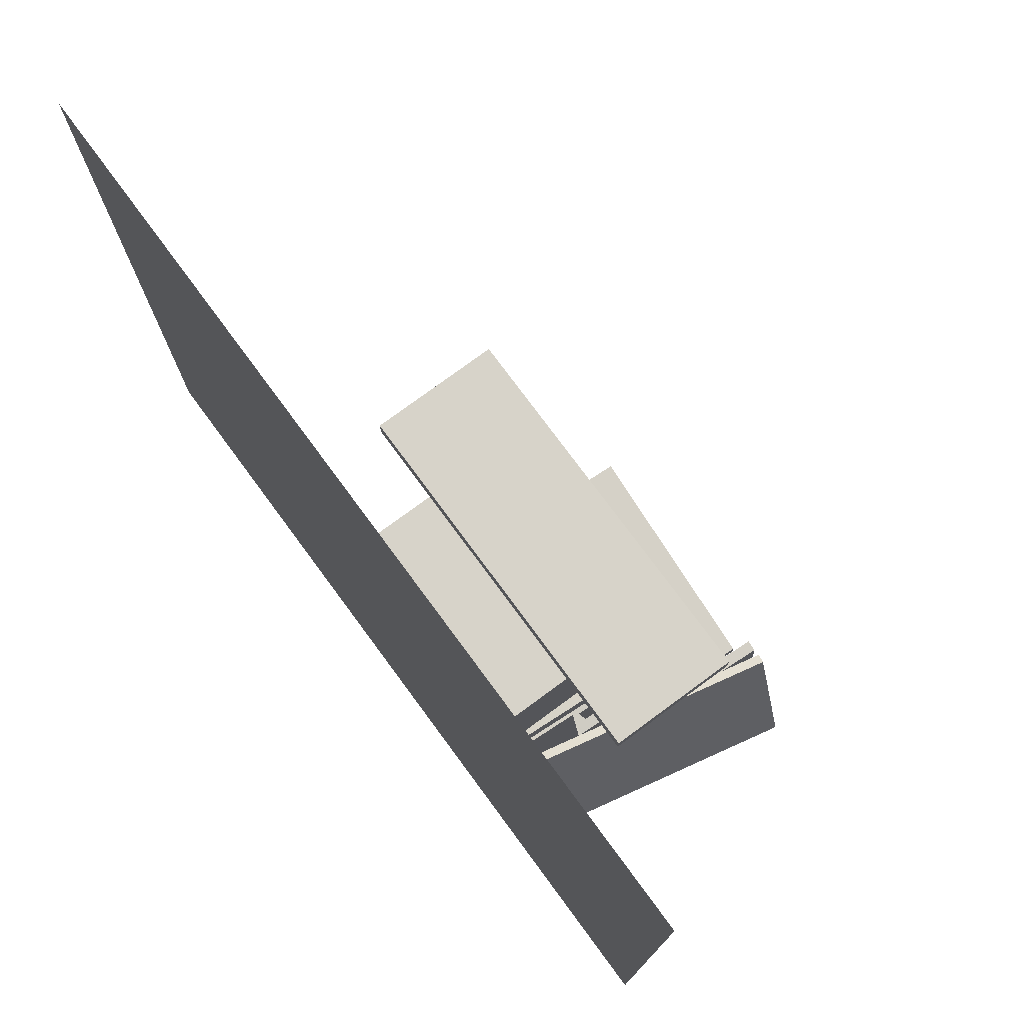
<metadata>
{"format":"obj","ext":"obj","renderer":"f3d","projection":"perspective","resolution":1024,"background":"white","views":[{"elev":76.3,"azim":53.6,"up":"+Z"}]}
</metadata>
<code>
o Cube.030
v 0.9241 1.92 3.102
v 0.9261 1.944 3.11
v 0.9264 1.954 3.082
v 0.6767 1.964 3.114
v 0.677 1.973 3.086
v 0.6747 1.939 3.106
v 0.6749 1.949 3.078
v 0.9244 1.929 3.074
f 1 2 3
f 2 4 5
f 6 7 5
f 1 8 7
f 8 3 5
f 2 1 4
f 8 1 3
f 3 2 5
f 4 6 5
f 6 1 7
f 7 8 5
f 4 1 6
o Cube.034
v 0.521 1.835 2.91
v 0.5417 1.871 2.958
v 0.5574 1.811 2.996
v 1.109 1.867 2.716
v 1.125 1.807 2.754
v 1.089 1.831 2.668
v 1.104 1.771 2.706
v 0.5366 1.776 2.948
f 9 10 11
f 10 12 13
f 14 15 13
f 14 9 16
f 11 13 15
f 14 12 10
f 16 9 11
f 11 10 13
f 12 14 13
f 15 14 16
f 16 11 15
f 9 14 10
o Cube.058
v -1.185 1.498 -0.02574
v 1.165 1.346 -0.04798
v 1.165 1.24 0.6799
v -1.16 1.875 0.029
v 1.19 1.722 0.00675
v -1.16 1.769 0.7569
v 1.19 1.616 0.7346
v -1.185 1.393 0.7021
f 17 18 19
f 20 21 18
f 20 22 23
f 22 24 19
f 18 21 23
f 20 17 24
f 24 17 19
f 17 20 18
f 21 20 23
f 23 22 19
f 19 18 23
f 22 20 24
o Cube.069
v 0.8968 1.797 2.783
v 0.7789 1.818 2.786
v 0.7864 1.848 2.876
v 0.8267 1.397 2.92
v 0.7088 1.419 2.923
v 0.8343 1.427 3.01
v 0.7164 1.449 3.013
v 0.9043 1.826 2.873
f 25 26 27
f 25 28 29
f 30 31 29
f 32 27 31
f 26 29 31
f 28 25 32
f 32 25 27
f 26 25 29
f 28 30 29
f 30 32 31
f 27 26 31
f 30 28 32
o Cube.024
v 0.7224 1.132 3.032
v 0.7236 1.143 3.063
v 0.7524 1.14 3.063
v 0.7475 1.426 2.967
v 0.7763 1.424 2.967
v 0.7464 1.416 2.937
v 0.7752 1.413 2.937
v 0.7512 1.13 3.032
f 33 34 35
f 36 37 35
f 38 39 37
f 33 40 39
f 40 35 37
f 34 33 36
f 40 33 35
f 34 36 35
f 36 38 37
f 38 33 39
f 39 40 37
f 36 33 38
o Cube.000_Cube.039
v -1.652 0.9603 4.841
v 1.872 0.9603 4.841
v 1.872 0.9603 5.042
v -1.652 2.16 4.841
v 1.872 2.16 4.841
v -1.652 2.16 5.042
v 1.872 2.16 5.042
v -1.652 0.9603 5.042
v -1.652 0.9603 4.841
v 1.872 0.9603 4.841
v 1.872 0.9603 5.042
v -1.652 2.16 4.841
v 1.872 2.16 4.841
v -1.652 2.16 5.042
v 1.872 2.16 5.042
v -1.652 0.9603 5.042
f 49 50 51
f 52 53 50
f 54 55 53
f 56 51 55
f 50 53 55
f 52 49 56
f 56 49 51
f 49 52 50
f 52 54 53
f 54 56 55
f 51 50 55
f 54 52 56
f 41 42 43
f 44 45 42
f 46 47 45
f 48 43 47
f 42 45 47
f 44 41 48
f 48 41 43
f 41 44 42
f 44 46 45
f 46 48 47
f 43 42 47
f 46 44 48
o Cube.028
v 0.6019 1.919 3.072
v 0.5966 1.944 3.069
v 0.622 1.947 3.055
v 0.4817 1.891 2.853
v 0.507 1.894 2.839
v 0.4869 1.866 2.857
v 0.5123 1.869 2.842
v 0.6272 1.922 3.058
f 57 58 59
f 60 61 59
f 62 63 61
f 57 64 63
f 59 61 63
f 58 57 60
f 64 57 59
f 58 60 59
f 60 62 61
f 62 57 63
f 64 59 63
f 60 57 62
o Cube.008
v -1.172 2.299 0.02299
v 1.175 2.144 0.02299
v 1.175 2.144 0.2486
v -1.17 2.335 0.02299
v 1.178 2.18 0.02299
v -1.17 2.335 0.2486
v 1.178 2.18 0.2486
v -1.172 2.299 0.2486
f 65 66 67
f 68 69 66
f 70 71 69
f 72 67 71
f 66 69 71
f 68 65 72
f 72 65 67
f 65 68 66
f 68 70 69
f 70 72 71
f 67 66 71
f 70 68 72
o Cube.055
v 0.5562 1.835 2.685
v 0.5363 1.871 2.734
v 0.5202 1.811 2.771
v 1.106 1.867 2.971
v 1.09 1.807 3.009
v 1.126 1.831 2.923
v 1.11 1.771 2.96
v 0.5401 1.776 2.723
f 73 74 75
f 76 77 75
f 78 79 77
f 73 80 79
f 80 75 77
f 78 76 74
f 80 73 75
f 74 76 75
f 76 78 77
f 78 73 79
f 79 80 77
f 73 78 74
o Cube.045
v 0.6019 1.919 3.072
v 0.5966 1.944 3.069
v 0.622 1.947 3.055
v 0.4817 1.891 2.853
v 0.507 1.894 2.839
v 0.4869 1.866 2.857
v 0.5123 1.869 2.842
v 0.6272 1.922 3.058
f 81 82 83
f 84 85 83
f 86 87 85
f 81 88 87
f 83 85 87
f 82 81 84
f 88 81 83
f 82 84 83
f 84 86 85
f 86 81 87
f 88 83 87
f 84 81 86
o Cube.026
v 0.4694 1.855 2.822
v 0.4696 1.879 2.813
v 0.4981 1.881 2.82
v 0.5276 1.798 2.584
v 0.5561 1.8 2.59
v 0.5274 1.774 2.592
v 0.5559 1.776 2.599
v 0.4979 1.857 2.828
f 89 90 91
f 90 92 93
f 94 95 93
f 89 96 95
f 91 93 95
f 90 89 92
f 96 89 91
f 91 90 93
f 92 94 93
f 94 89 95
f 96 91 95
f 92 89 94
o Cube.049
v -1.233 0.5704 3.109
v 1.154 0.4135 3.107
v 1.154 0.4102 3.388
v -1.148 1.858 3.124
v 1.238 1.701 3.123
v -1.148 1.855 3.405
v 1.238 1.698 3.404
v -1.233 0.5671 3.39
f 97 98 99
f 100 101 98
f 100 102 103
f 104 99 103
f 98 101 103
f 100 97 104
f 104 97 99
f 97 100 98
f 101 100 103
f 102 104 103
f 99 98 103
f 102 100 104
o Cube.064
v -1.214 0.4243 3.041
v -1.214 0.6473 -0.1114
v 1.17 0.4908 -0.1225
v -1.165 1.392 -0.05873
v 1.22 1.236 -0.06979
v -1.165 1.169 3.094
v 1.22 1.013 3.082
v 1.17 0.2679 3.03
f 105 106 107
f 108 109 107
f 110 111 109
f 110 105 112
f 107 109 111
f 110 108 106
f 112 105 107
f 106 108 107
f 108 110 109
f 111 110 112
f 112 107 111
f 105 110 106
o Cube.020
v 0.1805 1.099 2.856
v 0.2615 1.099 2.856
v 0.2615 1.099 2.937
v 0.1805 1.18 2.856
v 0.2615 1.18 2.856
v 0.1805 1.18 2.937
v 0.2615 1.18 2.937
v 0.1805 1.099 2.937
f 113 114 115
f 116 117 114
f 118 119 117
f 120 115 119
f 114 117 119
f 116 113 120
f 120 113 115
f 113 116 114
f 116 118 117
f 118 120 119
f 115 114 119
f 118 116 120
o Cube.003
v -1.233 0.5704 3.109
v 1.154 0.4135 3.107
v 1.154 0.4102 3.388
v -1.148 1.858 3.124
v 1.238 1.701 3.123
v -1.148 1.855 3.405
v 1.238 1.698 3.404
v -1.233 0.5671 3.39
f 121 122 123
f 124 125 122
f 124 126 127
f 128 123 127
f 122 125 127
f 124 121 128
f 128 121 123
f 121 124 122
f 125 124 127
f 126 128 127
f 123 122 127
f 126 124 128
o Cube.047
v 0.2158 1.204 2.92
v 0.2447 1.204 2.92
v 0.2447 1.204 2.894
v 0.2158 1.415 2.92
v 0.2447 1.415 2.92
v 0.2158 1.415 2.894
v 0.2447 1.415 2.894
v 0.2158 1.204 2.894
f 129 130 131
f 132 133 130
f 134 135 133
f 136 131 135
f 130 133 135
f 132 129 136
f 136 129 131
f 129 132 130
f 132 134 133
f 134 136 135
f 131 130 135
f 134 132 136
o Cube_Cube.042
v -1.041 1.405 2.643
v -1.041 1.185 2.643
v -1.041 1.185 2.863
v -0.8206 1.405 2.643
v -0.8206 1.185 2.643
v -0.8206 1.405 2.863
v -0.8206 1.185 2.863
v -1.041 1.405 2.863
v -1.041 1.405 2.643
v -1.041 1.185 2.643
v -1.041 1.185 2.863
v -0.8206 1.405 2.643
v -0.8206 1.185 2.643
v -0.8206 1.405 2.863
v -0.8206 1.185 2.863
v -1.041 1.405 2.863
f 137 138 139
f 140 141 138
f 142 143 141
f 144 139 143
f 138 141 143
f 140 137 144
f 144 137 139
f 137 140 138
f 140 142 141
f 142 144 143
f 139 138 143
f 142 140 144
f 145 146 147
f 148 149 146
f 150 151 149
f 152 147 151
f 146 149 151
f 148 145 152
f 152 145 147
f 145 148 146
f 148 150 149
f 150 152 151
f 147 146 151
f 150 148 152
o Cube.009
v -1.24 0.7727 -0.2396
v 1.162 0.615 -0.2477
v 1.162 0.6058 -0.06906
v -1.071 3.34 -0.1076
v 1.331 3.182 -0.1157
v -1.071 3.331 0.07103
v 1.331 3.173 0.06292
v -1.24 0.7635 -0.06095
f 153 154 155
f 153 156 157
f 158 159 157
f 160 155 159
f 154 157 159
f 156 153 160
f 160 153 155
f 154 153 157
f 156 158 157
f 158 160 159
f 155 154 159
f 158 156 160
o Cube.001_Cube
v -1.233 0.5704 3.109
v 1.154 0.4135 3.107
v 1.154 0.4102 3.388
v -1.148 1.858 3.124
v 1.238 1.701 3.123
v -1.148 1.855 3.405
v 1.238 1.698 3.404
v -1.233 0.5671 3.39
f 161 162 163
f 164 165 162
f 164 166 167
f 168 163 167
f 162 165 167
f 164 161 168
f 168 161 163
f 161 164 162
f 165 164 167
f 166 168 167
f 163 162 167
f 166 164 168
o Cube.033
v 0.5562 1.835 2.685
v 0.5363 1.871 2.734
v 0.5202 1.811 2.771
v 1.106 1.867 2.971
v 1.09 1.807 3.009
v 1.126 1.831 2.923
v 1.11 1.771 2.96
v 0.5401 1.776 2.723
f 169 170 171
f 172 173 171
f 174 175 173
f 169 176 175
f 176 171 173
f 174 172 170
f 176 169 171
f 170 172 171
f 172 174 173
f 174 169 175
f 175 176 173
f 169 174 170
o Cube.063
v 1.41 0.9988 -0.2045
v 1.514 0.992 -0.205
v 1.514 0.8432 1.898
v 1.55 3.125 -0.05412
v 1.654 3.119 -0.0546
v 1.55 2.977 2.049
v 1.654 2.97 2.049
v 1.41 0.8501 1.899
f 177 178 179
f 177 180 181
f 180 182 183
f 182 184 179
f 178 181 183
f 180 177 184
f 184 177 179
f 178 177 181
f 181 180 183
f 183 182 179
f 179 178 183
f 182 180 184
o Cube.073
v 0.7224 1.132 3.032
v 0.7236 1.143 3.063
v 0.7524 1.14 3.063
v 0.7475 1.426 2.967
v 0.7763 1.424 2.967
v 0.7464 1.416 2.937
v 0.7752 1.413 2.937
v 0.7512 1.13 3.032
f 185 186 187
f 188 189 187
f 190 191 189
f 185 192 191
f 192 187 189
f 186 185 188
f 192 185 187
f 186 188 187
f 188 190 189
f 190 185 191
f 191 192 189
f 188 185 190
o Cube.027
v 0.5459 1.765 2.56
v 0.5502 1.79 2.555
v 0.5591 1.793 2.583
v 0.7849 1.737 2.486
v 0.7938 1.74 2.514
v 0.7805 1.712 2.491
v 0.7894 1.715 2.518
v 0.5548 1.768 2.587
f 193 194 195
f 194 196 197
f 198 199 197
f 193 200 199
f 195 197 199
f 194 193 196
f 200 193 195
f 195 194 197
f 196 198 197
f 198 193 199
f 200 195 199
f 196 193 198
o Plane.003
v 3.458 0.1978 6.976
v 3.458 0.1978 -1.484
v -5.002 0.1978 -1.484
v -5.002 0.1978 6.976
f 201 202 203
f 204 201 203
o Cube.060
v 1.025 1.778 2.594
v 1.029 1.75 2.601
v 1.052 1.751 2.589
v 1.133 1.846 2.809
v 1.137 1.818 2.816
v 1.155 1.847 2.798
v 1.16 1.819 2.804
v 1.048 1.779 2.582
f 205 206 207
f 208 209 206
f 210 211 209
f 210 212 207
f 206 209 211
f 208 205 210
f 212 205 207
f 205 208 206
f 208 210 209
f 211 210 207
f 207 206 211
f 210 205 212
o Cube.052
v 0.4694 1.855 2.822
v 0.4696 1.879 2.813
v 0.4981 1.881 2.82
v 0.5276 1.798 2.584
v 0.5561 1.8 2.59
v 0.5274 1.774 2.592
v 0.5559 1.776 2.599
v 0.4979 1.857 2.828
f 213 214 215
f 214 216 217
f 218 219 217
f 213 220 219
f 215 217 219
f 214 213 216
f 220 213 215
f 215 214 217
f 216 218 217
f 218 213 219
f 220 215 219
f 216 213 218
o Cube.059
v -1.185 1.409 1.652
v 1.165 1.256 1.63
v 1.165 1.15 2.358
v -1.16 1.785 1.707
v 1.19 1.632 1.684
v -1.16 1.679 2.434
v 1.19 1.526 2.412
v -1.185 1.303 2.38
f 221 222 223
f 224 225 222
f 226 227 225
f 228 223 227
f 222 225 227
f 224 221 228
f 228 221 223
f 221 224 222
f 224 226 225
f 226 228 227
f 223 222 227
f 226 224 228
o Cube.023
v 0.2406 1.467 2.773
v 0.2695 1.467 2.773
v 0.2695 1.459 2.75
v 0.2406 1.59 2.728
v 0.2695 1.59 2.728
v 0.2406 1.582 2.705
v 0.2695 1.582 2.705
v 0.2406 1.459 2.75
f 229 230 231
f 232 233 230
f 234 235 233
f 236 231 235
f 230 233 235
f 232 229 234
f 236 229 231
f 229 232 230
f 232 234 233
f 234 236 235
f 231 230 235
f 234 229 236
o Cube.044
v 1.127 1.858 2.801
v 1.101 1.858 2.798
v 1.101 1.829 2.806
v 1.068 1.925 3.037
v 1.068 1.897 3.044
v 1.094 1.926 3.04
v 1.093 1.898 3.048
v 1.126 1.83 2.809
f 237 238 239
f 238 240 241
f 240 242 243
f 237 244 243
f 244 239 241
f 238 237 240
f 244 237 239
f 239 238 241
f 241 240 243
f 242 237 243
f 243 244 241
f 240 237 242
o Cube.046
v 1.04 1.769 2.626
v 1.054 1.773 2.6
v 1.06 1.748 2.6
v 0.8267 1.716 2.506
v 0.8402 1.719 2.481
v 0.8329 1.691 2.506
v 0.8464 1.695 2.481
v 1.046 1.744 2.626
f 245 246 247
f 248 249 246
f 250 251 249
f 252 247 251
f 246 249 251
f 248 245 252
f 252 245 247
f 245 248 246
f 248 250 249
f 250 252 251
f 247 246 251
f 250 248 252
o Cube.050
v 0.521 1.835 2.91
v 0.5417 1.871 2.958
v 0.5574 1.811 2.996
v 1.109 1.867 2.716
v 1.125 1.807 2.754
v 1.089 1.831 2.668
v 1.104 1.771 2.706
v 0.5366 1.776 2.948
f 253 254 255
f 254 256 257
f 258 259 257
f 258 253 260
f 255 257 259
f 258 256 254
f 260 253 255
f 255 254 257
f 256 258 257
f 259 258 260
f 260 255 259
f 253 258 254
o Cube.004
v -1.233 0.5704 3.109
v 1.154 0.4135 3.107
v 1.154 0.4102 3.388
v -1.148 1.858 3.124
v 1.238 1.701 3.123
v -1.148 1.855 3.405
v 1.238 1.698 3.404
v -1.233 0.5671 3.39
f 261 262 263
f 264 265 262
f 264 266 267
f 268 263 267
f 262 265 267
f 264 261 268
f 268 261 263
f 261 264 262
f 265 264 267
f 266 268 267
f 263 262 267
f 266 264 268
o Cube.036
v 1.817 0.3522 2.152
v 1.9 0.3345 2.195
v 1.4 0.4415 3.195
v 2.311 2.656 2.152
v 2.393 2.639 2.195
v 1.811 2.763 3.152
v 1.894 2.746 3.195
v 1.318 0.4592 3.152
f 269 270 271
f 272 273 270
f 274 275 273
f 276 271 275
f 270 273 275
f 272 269 276
f 276 269 271
f 269 272 270
f 272 274 273
f 274 276 275
f 271 270 275
f 274 272 276
o Cube.057
v -1.233 0.5704 3.109
v 1.154 0.4135 3.107
v 1.154 0.4102 3.388
v -1.148 1.858 3.124
v 1.238 1.701 3.123
v -1.148 1.855 3.405
v 1.238 1.698 3.404
v -1.233 0.5671 3.39
f 277 278 279
f 280 281 278
f 280 282 283
f 284 279 283
f 278 281 283
f 280 277 284
f 284 277 279
f 277 280 278
f 281 280 283
f 282 284 283
f 279 278 283
f 282 280 284
o Cube.062
v -1.233 0.5704 3.109
v 1.154 0.4135 3.107
v 1.154 0.4102 3.388
v -1.148 1.858 3.124
v 1.238 1.701 3.123
v -1.148 1.855 3.405
v 1.238 1.698 3.404
v -1.233 0.5671 3.39
f 285 286 287
f 288 289 286
f 288 290 291
f 292 287 291
f 286 289 291
f 288 285 292
f 292 285 287
f 285 288 286
f 289 288 291
f 290 292 291
f 287 286 291
f 290 288 292
o Cube.031
v 1.127 1.858 2.801
v 1.101 1.858 2.798
v 1.101 1.829 2.806
v 1.068 1.925 3.037
v 1.068 1.897 3.044
v 1.094 1.926 3.04
v 1.093 1.898 3.048
v 1.126 1.83 2.809
f 293 294 295
f 294 296 297
f 296 298 299
f 293 300 299
f 300 295 297
f 294 293 296
f 300 293 295
f 295 294 297
f 297 296 299
f 298 293 299
f 299 300 297
f 296 293 298
o Cube.065
v -1.189 1.802 0.1034
v 1.164 1.648 0.1236
v 1.164 1.678 0.3473
v -1.159 2.248 0.04465
v 1.194 2.095 0.06485
v -1.159 2.277 0.2684
v 1.194 2.124 0.2886
v -1.189 1.831 0.3271
f 301 302 303
f 301 304 305
f 304 306 307
f 308 303 307
f 303 302 305
f 304 301 308
f 308 301 303
f 302 301 305
f 305 304 307
f 306 308 307
f 307 303 305
f 306 304 308
o Cube.001_Cube.012
v -0.9092 0.2097 3.541
v 1.129 0.2097 3.541
v 1.129 0.2097 4.835
v -0.9092 1.409 3.541
v 1.129 1.409 3.541
v -0.9092 1.409 4.835
v 1.129 1.409 4.835
v -0.9092 0.2097 4.835
v -1.172 2.224 1.696
v 1.175 2.069 1.696
v 1.175 2.069 1.921
v -1.17 2.26 1.696
v 1.178 2.105 1.696
v -1.17 2.26 1.921
v 1.178 2.105 1.921
v -1.172 2.224 1.921
f 309 310 311
f 312 313 310
f 314 315 313
f 316 311 315
f 310 313 315
f 312 309 316
f 316 309 311
f 309 312 310
f 312 314 313
f 314 316 315
f 311 310 315
f 314 312 316
f 317 318 319
f 320 321 318
f 322 323 321
f 324 319 323
f 318 321 323
f 320 317 324
f 324 317 319
f 317 320 318
f 320 322 321
f 322 324 323
f 319 318 323
f 322 320 324
o Cube.048
v 0.5459 1.765 2.56
v 0.5502 1.79 2.555
v 0.5591 1.793 2.583
v 0.7849 1.737 2.486
v 0.7938 1.74 2.514
v 0.7805 1.712 2.491
v 0.7894 1.715 2.518
v 0.5548 1.768 2.587
f 325 326 327
f 326 328 329
f 330 331 329
f 325 332 331
f 327 329 331
f 326 325 328
f 332 325 327
f 327 326 329
f 328 330 329
f 330 325 331
f 332 327 331
f 328 325 330
o Cube.032
v 1.025 1.778 2.594
v 1.029 1.75 2.601
v 1.052 1.751 2.589
v 1.133 1.846 2.809
v 1.137 1.818 2.816
v 1.155 1.847 2.798
v 1.16 1.819 2.804
v 1.048 1.779 2.582
f 333 334 335
f 336 337 334
f 338 339 337
f 338 340 335
f 334 337 339
f 336 333 338
f 340 333 335
f 333 336 334
f 336 338 337
f 339 338 335
f 335 334 339
f 338 333 340
o Cube.000_Cube.001
v -1.189 1.727 1.776
v 1.164 1.573 1.796
v 1.164 1.603 2.02
v -1.159 2.173 1.717
v 1.194 2.02 1.738
v -1.159 2.202 1.941
v 1.194 2.049 1.961
v -1.189 1.756 2
f 341 342 343
f 341 344 345
f 344 346 347
f 348 343 347
f 343 342 345
f 344 341 348
f 348 341 343
f 342 341 345
f 345 344 347
f 346 348 347
f 347 343 345
f 346 344 348
o Cube.025
v 0.8968 1.797 2.783
v 0.7789 1.818 2.786
v 0.7864 1.848 2.876
v 0.8267 1.397 2.92
v 0.7088 1.419 2.923
v 0.8343 1.427 3.01
v 0.7164 1.449 3.013
v 0.9043 1.826 2.873
f 349 350 351
f 349 352 353
f 354 355 353
f 356 351 355
f 350 353 355
f 352 349 356
f 356 349 351
f 350 349 353
f 352 354 353
f 354 356 355
f 351 350 355
f 354 352 356
o Cube.071
v 1.817 0.3522 2.152
v 1.9 0.3345 2.195
v 1.4 0.4415 3.195
v 2.311 2.656 2.152
v 2.393 2.639 2.195
v 1.811 2.763 3.152
v 1.894 2.746 3.195
v 1.318 0.4592 3.152
f 357 358 359
f 360 361 358
f 362 363 361
f 364 359 363
f 358 361 363
f 360 357 364
f 364 357 359
f 357 360 358
f 360 362 361
f 362 364 363
f 359 358 363
f 362 360 364
o Cube.070
v 0.2272 1.441 2.927
v 0.2561 1.441 2.929
v 0.2566 1.417 2.921
v 0.2383 1.499 2.758
v 0.2671 1.499 2.76
v 0.2388 1.476 2.75
v 0.2676 1.476 2.751
v 0.2278 1.417 2.919
f 365 366 367
f 365 368 369
f 368 370 371
f 372 367 371
f 367 366 369
f 368 365 372
f 372 365 367
f 366 365 369
f 369 368 371
f 370 372 371
f 371 367 369
f 370 368 372
o Cube.022
v 0.2272 1.441 2.927
v 0.2561 1.441 2.929
v 0.2566 1.417 2.921
v 0.2383 1.499 2.758
v 0.2671 1.499 2.76
v 0.2388 1.476 2.75
v 0.2676 1.476 2.751
v 0.2278 1.417 2.919
f 373 374 375
f 373 376 377
f 376 378 379
f 380 375 379
f 375 374 377
f 376 373 380
f 380 373 375
f 374 373 377
f 377 376 379
f 378 380 379
f 379 375 377
f 378 376 380
o Plane
v 3.458 0.1978 6.976
v 3.458 0.1978 -1.484
v -5.002 0.1978 -1.484
v -5.002 0.1978 6.976
f 381 382 383
f 384 381 383
o Cube.021
v 0.2158 1.204 2.92
v 0.2447 1.204 2.92
v 0.2447 1.204 2.894
v 0.2158 1.415 2.92
v 0.2447 1.415 2.92
v 0.2158 1.415 2.894
v 0.2447 1.415 2.894
v 0.2158 1.204 2.894
f 385 386 387
f 388 389 386
f 390 391 389
f 392 387 391
f 386 389 391
f 388 385 392
f 392 385 387
f 385 388 386
f 388 390 389
f 390 392 391
f 387 386 391
f 390 388 392
o Cube.114
v -1.116 1.321 0.002625
v -1.024 1.306 0.003312
v -1.024 0.9922 2.902
v -1.077 2.831 -0.06385
v -0.9848 2.815 -0.06317
v -1.077 2.517 2.835
v -0.9848 2.502 2.835
v -1.116 1.008 2.901
f 393 394 395
f 393 396 397
f 398 399 397
f 400 395 399
f 395 394 397
f 396 393 398
f 400 393 395
f 394 393 397
f 396 398 397
f 398 400 399
f 399 395 397
f 398 393 400
o Cube.067
v 0.9241 1.92 3.102
v 0.9261 1.944 3.11
v 0.9264 1.954 3.082
v 0.6767 1.964 3.114
v 0.677 1.973 3.086
v 0.6747 1.939 3.106
v 0.6749 1.949 3.078
v 0.9244 1.929 3.074
f 401 402 403
f 402 404 405
f 406 407 405
f 401 408 407
f 408 403 405
f 402 401 404
f 408 401 403
f 403 402 405
f 404 406 405
f 406 401 407
f 407 408 405
f 404 401 406
o Cube.056
v 0.1805 1.099 2.856
v 0.2615 1.099 2.856
v 0.2615 1.099 2.937
v 0.1805 1.18 2.856
v 0.2615 1.18 2.856
v 0.1805 1.18 2.937
v 0.2615 1.18 2.937
v 0.1805 1.099 2.937
f 409 410 411
f 412 413 410
f 414 415 413
f 416 411 415
f 410 413 415
f 412 409 416
f 416 409 411
f 409 412 410
f 412 414 413
f 414 416 415
f 411 410 415
f 414 412 416
o Cube.012_Cube.013
v -1.189 1.727 1.776
v 1.164 1.573 1.796
v 1.164 1.603 2.02
v -1.159 2.173 1.717
v 1.194 2.02 1.738
v -1.159 2.202 1.941
v 1.194 2.049 1.961
v -1.189 1.756 2
f 417 418 419
f 417 420 421
f 420 422 423
f 424 419 423
f 419 418 421
f 420 417 424
f 424 417 419
f 418 417 421
f 421 420 423
f 422 424 423
f 423 419 421
f 422 420 424
o Cube.001_Cube.001
v -1.233 0.5704 3.109
v 1.154 0.4135 3.107
v 1.154 0.4102 3.388
v -1.148 1.858 3.124
v 1.238 1.701 3.123
v -1.148 1.855 3.405
v 1.238 1.698 3.404
v -1.233 0.5671 3.39
f 425 426 427
f 428 429 426
f 428 430 431
f 432 427 431
f 426 429 431
f 428 425 432
f 432 425 427
f 425 428 426
f 429 428 431
f 430 432 431
f 427 426 431
f 430 428 432
o Cube.012_Cube.040
v 0.3168 1.415 3.542
v 1.004 1.415 3.542
v 1.004 1.415 4.679
v 0.3168 2.008 3.542
v 1.004 2.008 3.542
v 0.3168 2.008 4.679
v 1.004 2.008 4.679
v 0.3168 1.415 4.679
f 433 434 435
f 436 437 434
f 438 439 437
f 440 435 439
f 434 437 439
f 436 433 440
f 440 433 435
f 433 436 434
f 436 438 437
f 438 440 439
f 435 434 439
f 438 436 440
o Cube.029
v 1.04 1.769 2.626
v 1.054 1.773 2.6
v 1.06 1.748 2.6
v 0.8267 1.716 2.506
v 0.8402 1.719 2.481
v 0.8329 1.691 2.506
v 0.8464 1.695 2.481
v 1.046 1.744 2.626
f 441 442 443
f 444 445 442
f 446 447 445
f 448 443 447
f 442 445 447
f 444 441 448
f 448 441 443
f 441 444 442
f 444 446 445
f 446 448 447
f 443 442 447
f 446 444 448

</code>
